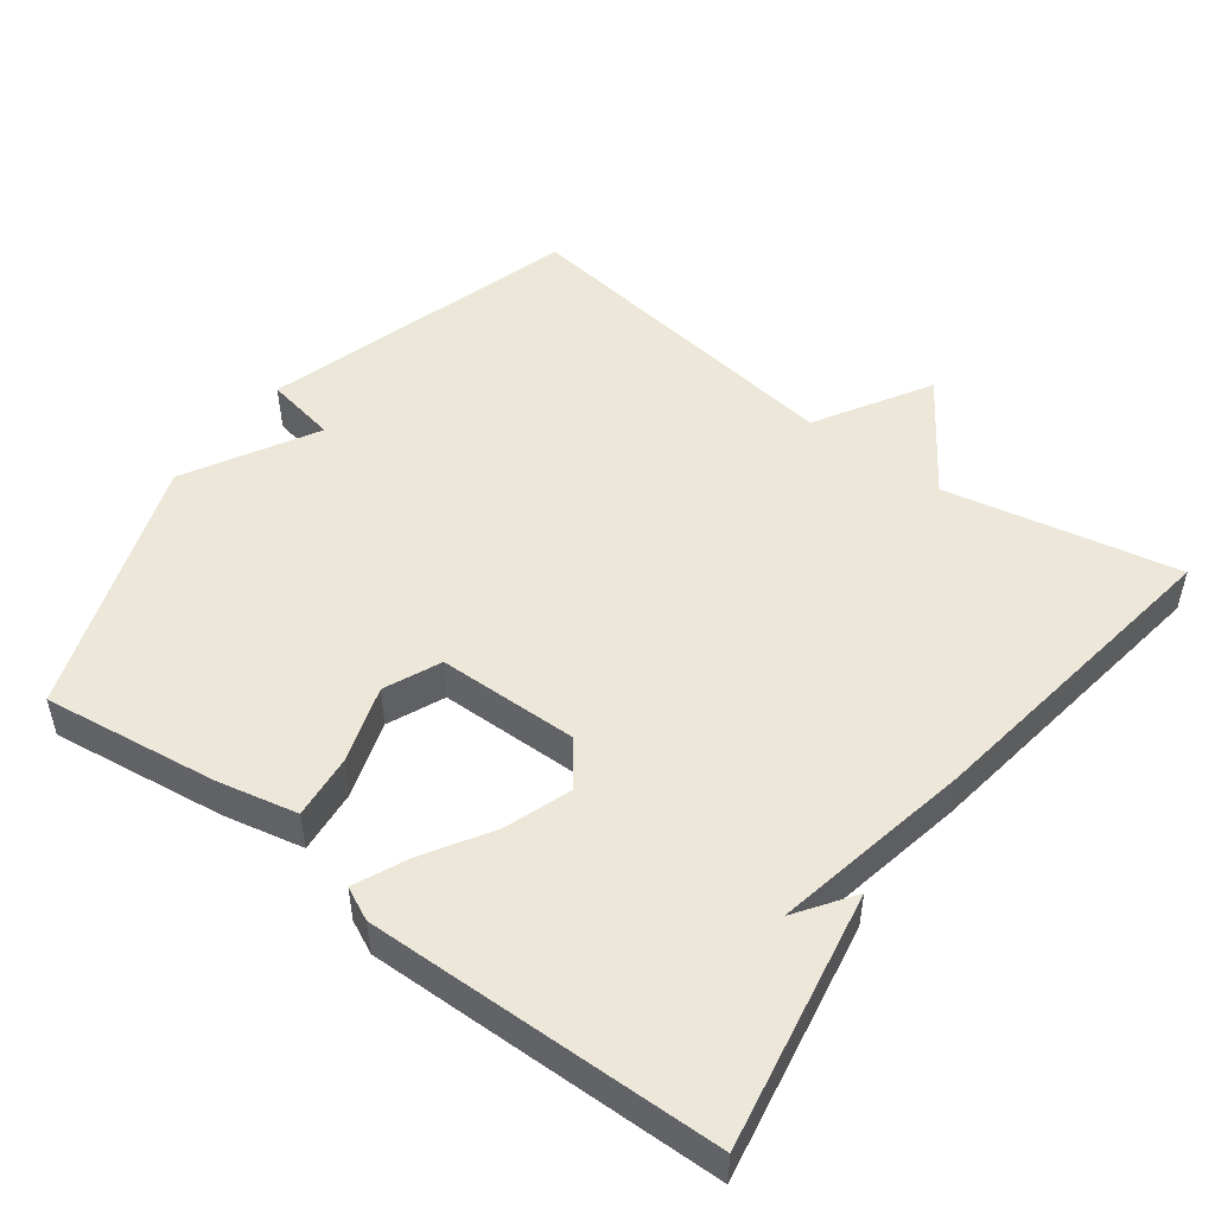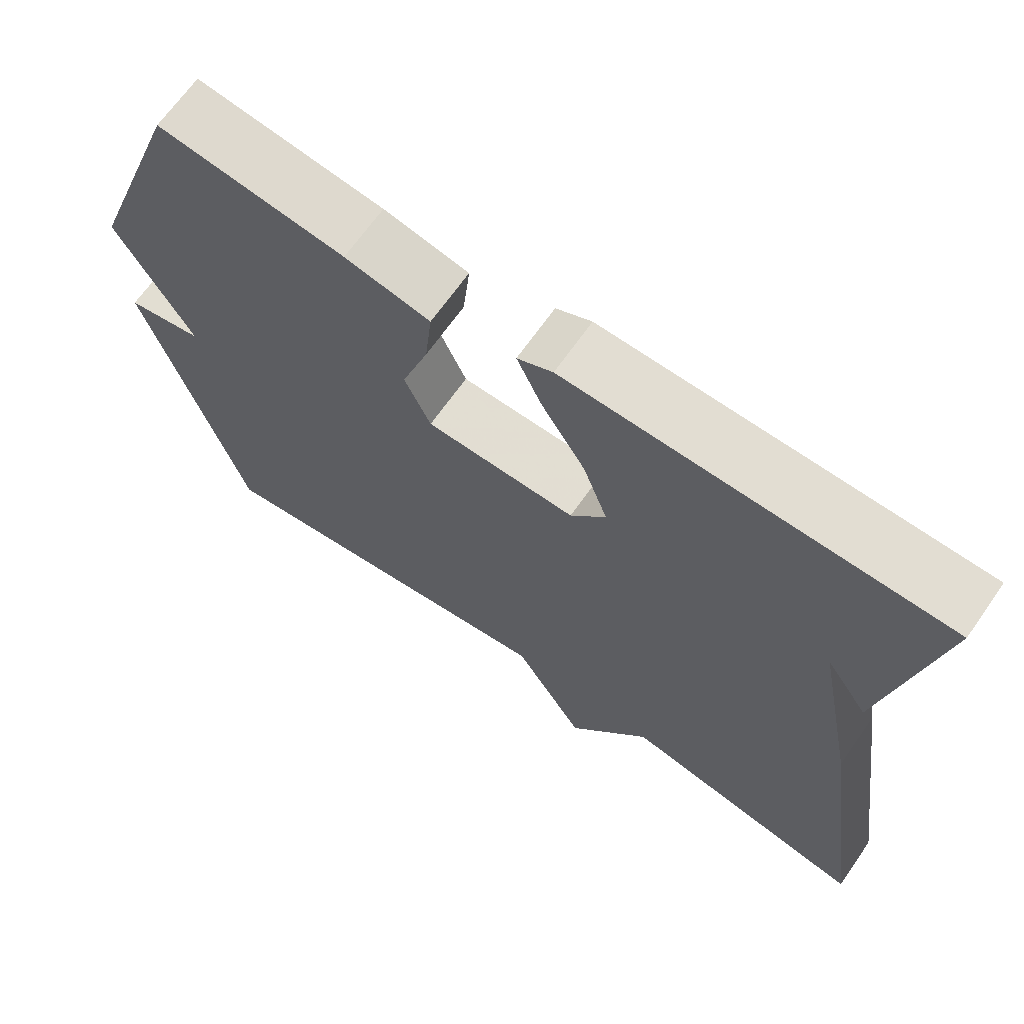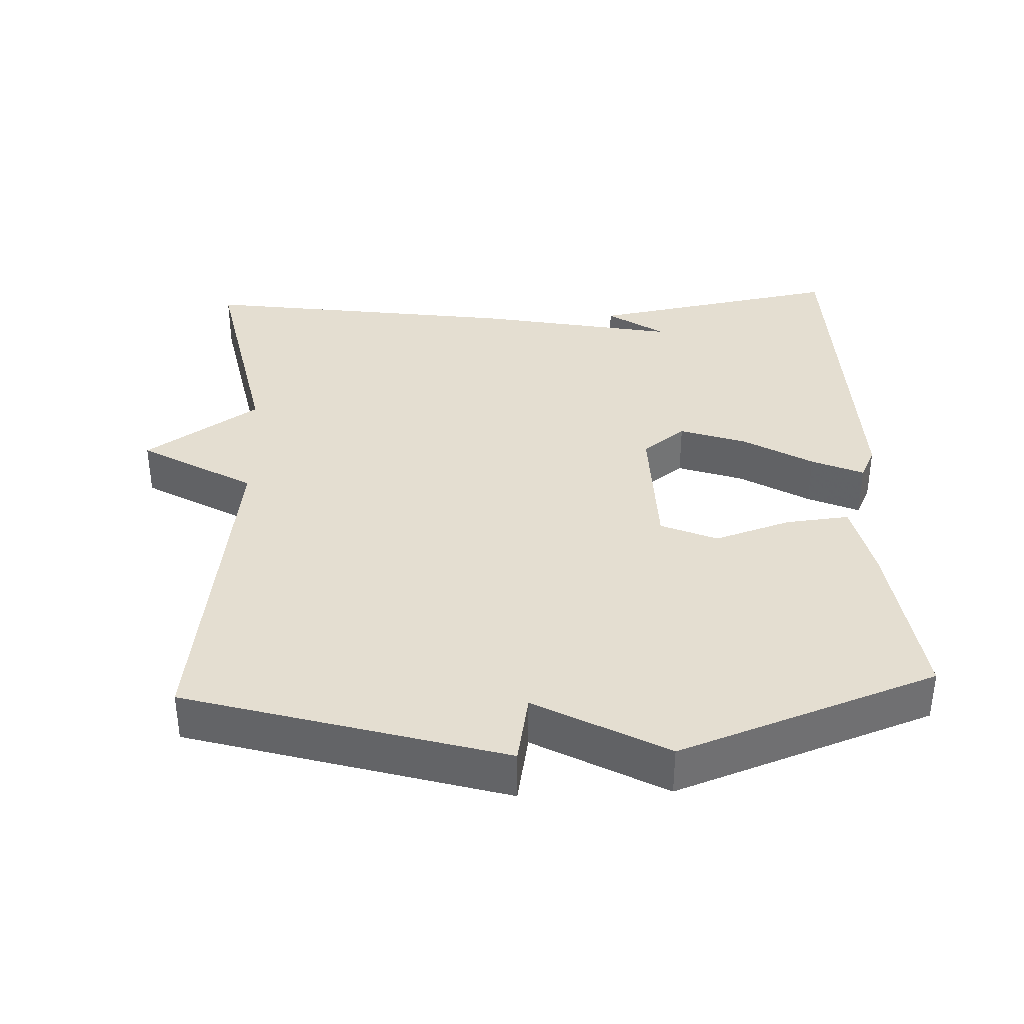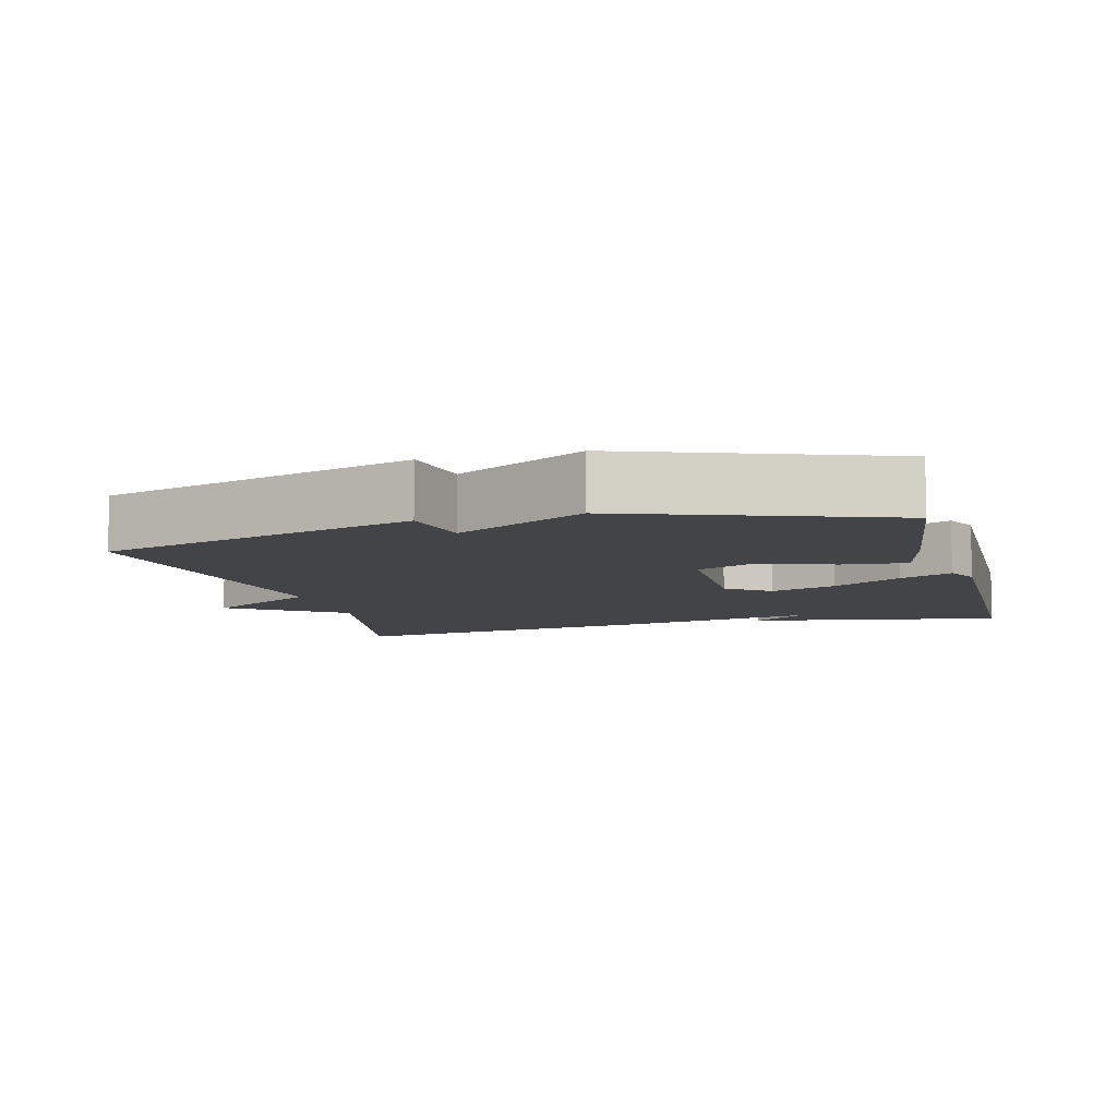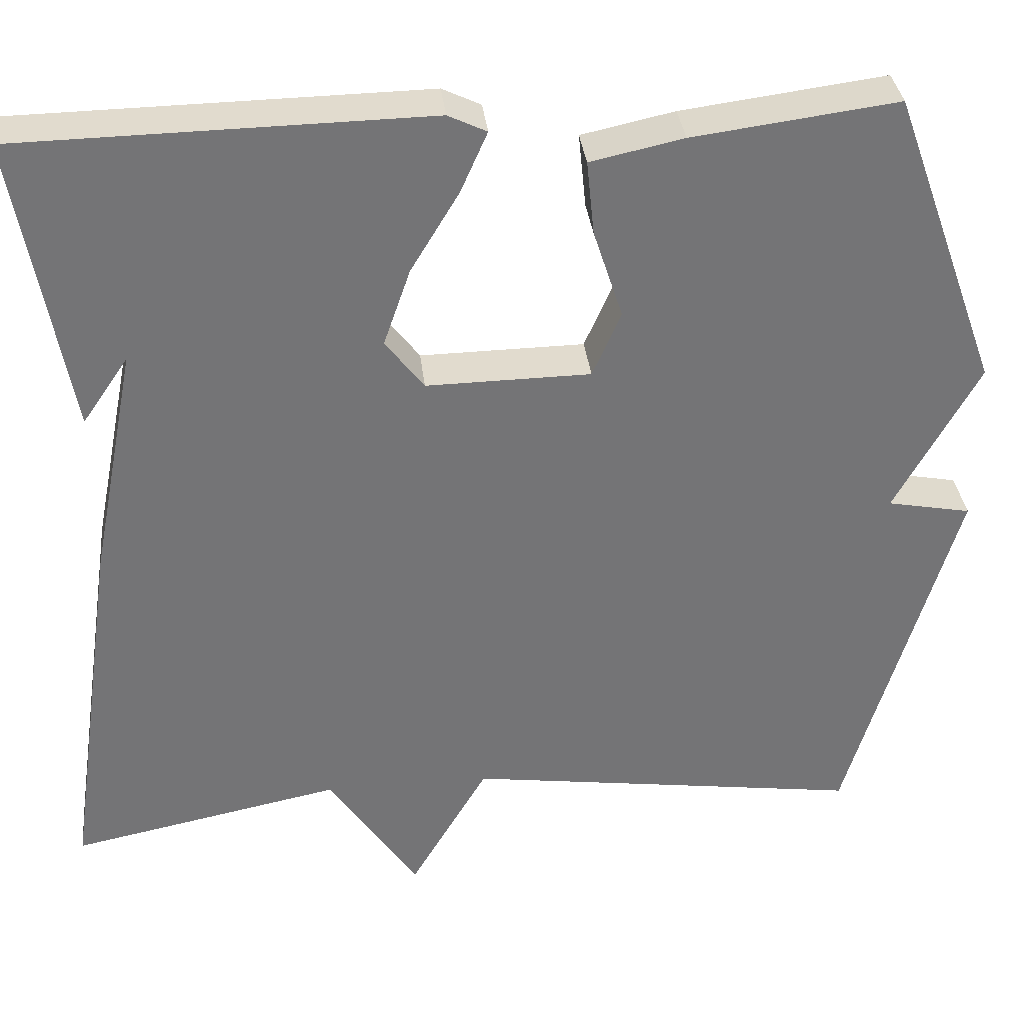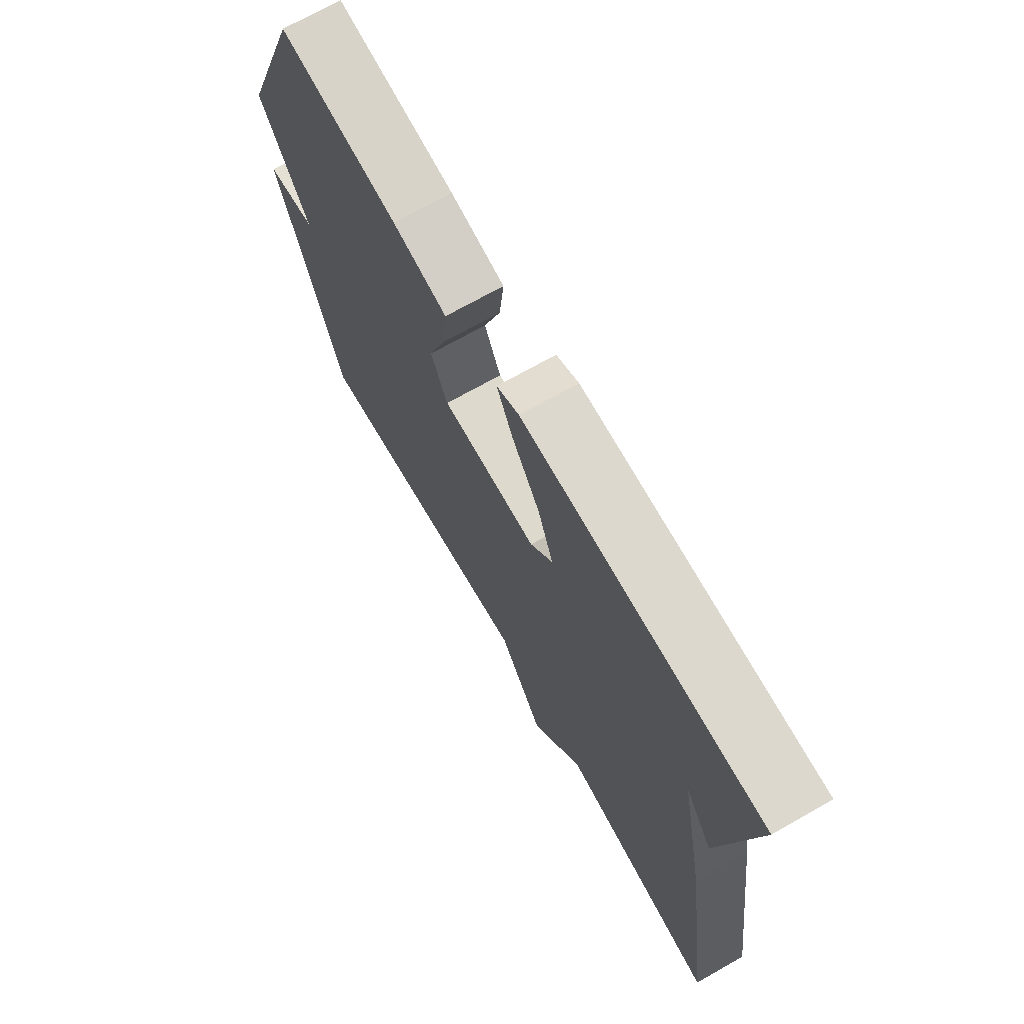
<metadata>
{"format":"obj","ext":"obj","renderer":"f3d","projection":"perspective","resolution":1024,"background":"white","views":[{"elev":49.9,"azim":36.8,"up":"+Y"},{"elev":67.8,"azim":35.1,"up":"+Z"},{"elev":36.4,"azim":-92.4,"up":"+Y"},{"elev":-8.2,"azim":-75.0,"up":"+Y"},{"elev":34.1,"azim":173.7,"up":"+Z"},{"elev":71.3,"azim":60.5,"up":"+Z"}]}
</metadata>
<code>
v -0.5 0.07 -0.5
v -0.63 0.07 -0.059
v -0.53 0.07 -0.04
v -0.63 0.07 0.141
v -0.5 0.07 0.5
v -0.256 0.07 0.468
v -0.145 0.07 0.444
v -0.154 0.07 0.355
v -0.189 0.07 0.248
v -0.155 0.07 0.17
v 0.041 0.07 0.167
v 0.087 0.07 0.227
v 0.055 0.07 0.319
v -0.003 0.07 0.415
v -0.035 0.07 0.487
v 0.011 0.07 0.509
v 0.5 0.07 0.5
v 0.436 0.07 0.145
v 0.381 0.07 0.225
v 0.436 0.07 -0.055
v 0.5 0.07 -0.5
v 0.176 0.07 -0.435
v 0.069 0.07 -0.593
v -0.024 0.07 -0.435
v -0.5 0 -0.5
v -0.63 0 -0.059
v -0.53 0 -0.04
v -0.63 0 0.141
v -0.5 0 0.5
v -0.256 0 0.468
v -0.145 0 0.444
v -0.154 0 0.355
v -0.189 0 0.248
v -0.155 0 0.17
v 0.041 0 0.167
v 0.087 0 0.227
v 0.055 0 0.319
v -0.003 0 0.415
v -0.035 0 0.487
v 0.011 0 0.509
v 0.5 0 0.5
v 0.436 0 0.145
v 0.381 0 0.225
v 0.436 0 -0.055
v 0.5 0 -0.5
v 0.176 0 -0.435
v 0.069 0 -0.593
v -0.024 0 -0.435
f 22 23 24
f 19 20 21 22
f 19 22 24
f 17 18 19
f 16 17 19
f 15 16 19
f 14 15 19
f 13 14 19
f 12 13 19
f 11 12 19 24
f 10 11 24 1
f 7 8 9
f 6 7 9
f 5 6 9
f 4 5 9
f 3 4 9
f 3 9 10 1
f 1 2 3
f 48 47 46
f 46 45 44 43
f 48 46 43
f 43 42 41
f 43 41 40
f 43 40 39
f 43 39 38
f 43 38 37
f 43 37 36
f 48 43 36 35
f 25 48 35 34
f 33 32 31
f 33 31 30
f 33 30 29
f 33 29 28
f 33 28 27
f 25 34 33 27
f 27 26 25
f 1 25 26 2
f 2 26 27 3
f 3 27 28 4
f 4 28 29 5
f 5 29 30 6
f 6 30 31 7
f 7 31 32 8
f 8 32 33 9
f 9 33 34 10
f 10 34 35 11
f 11 35 36 12
f 12 36 37 13
f 13 37 38 14
f 14 38 39 15
f 15 39 40 16
f 16 40 41 17
f 17 41 42 18
f 18 42 43 19
f 19 43 44 20
f 20 44 45 21
f 21 45 46 22
f 22 46 47 23
f 23 47 48 24
f 24 48 25 1

</code>
